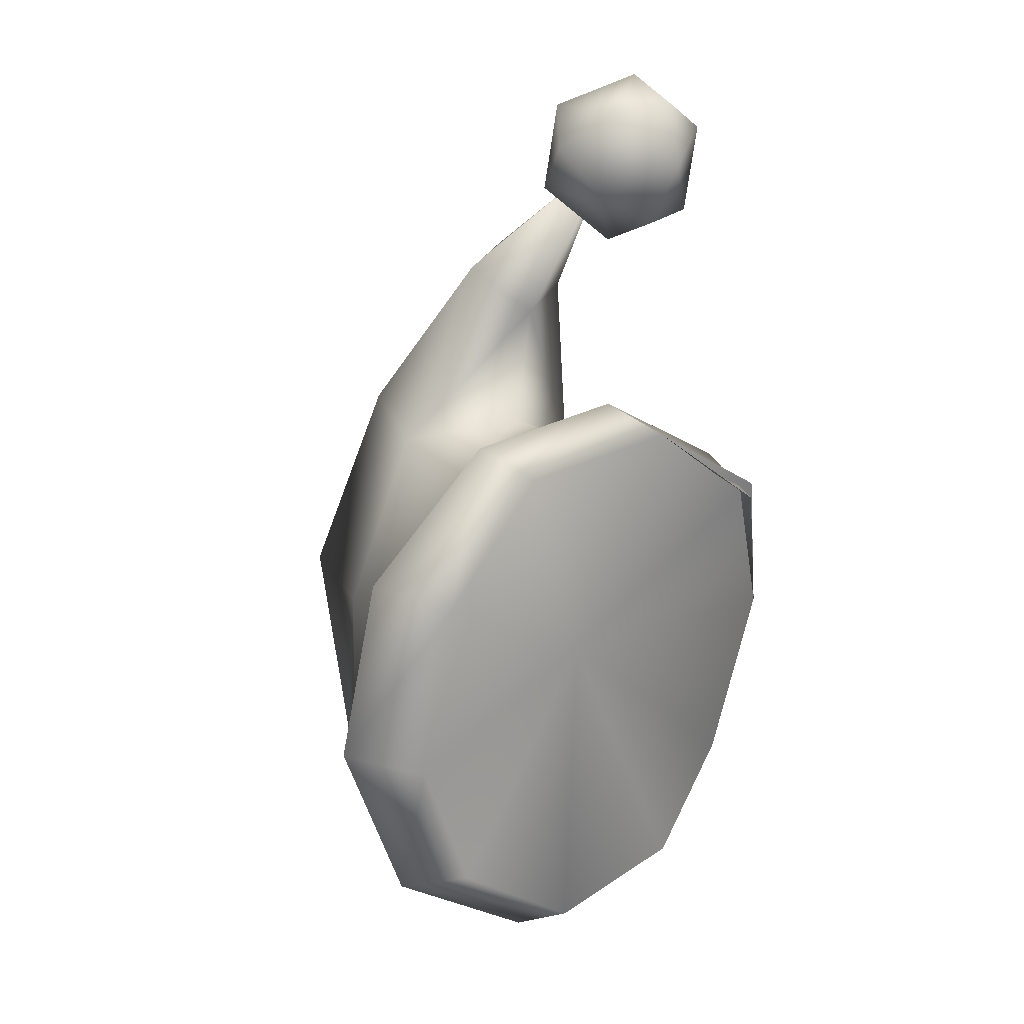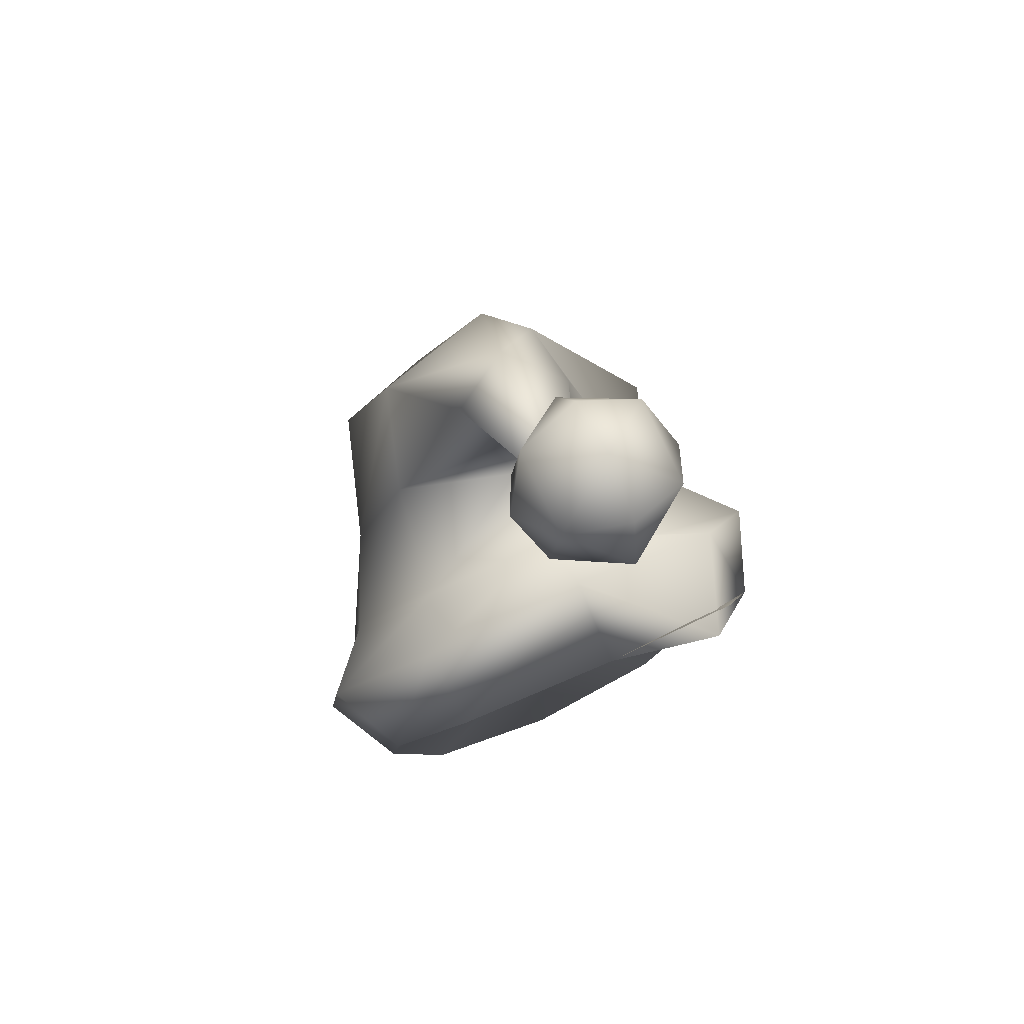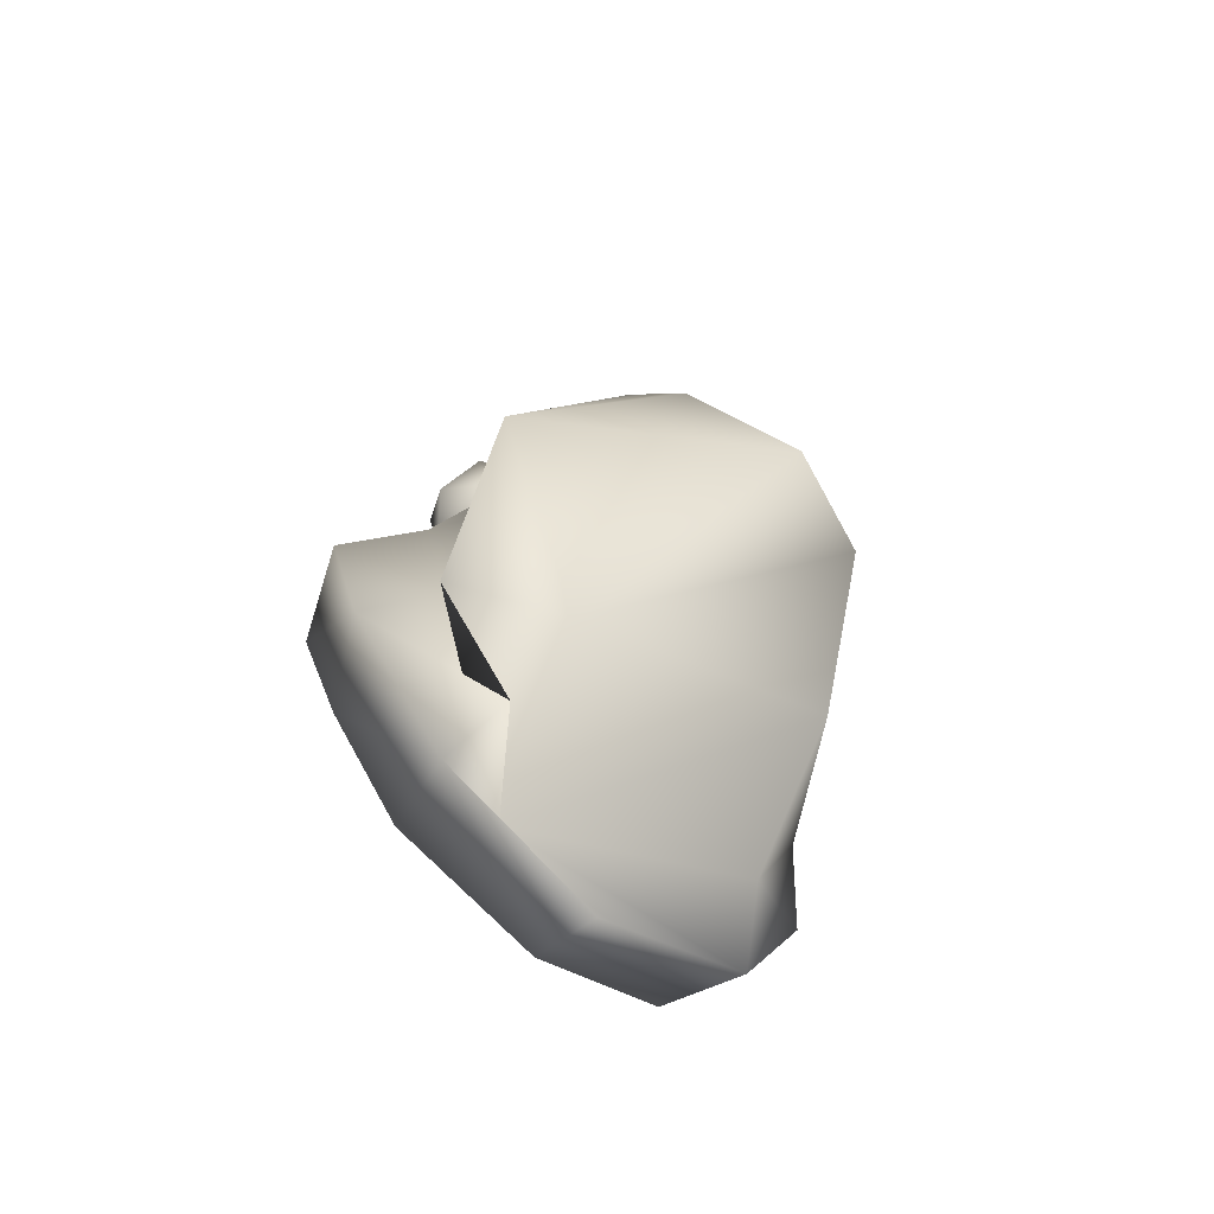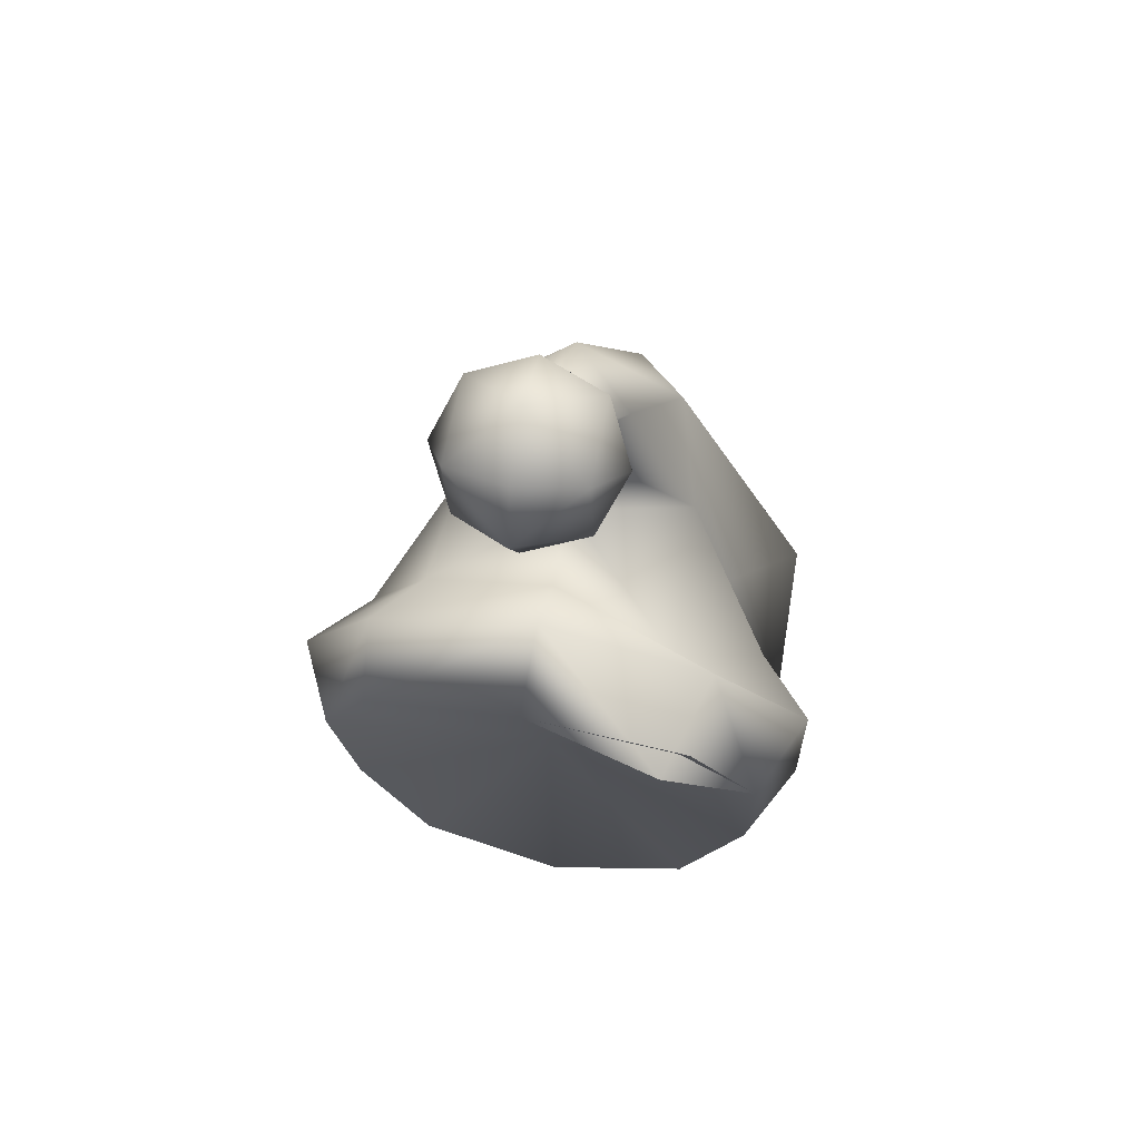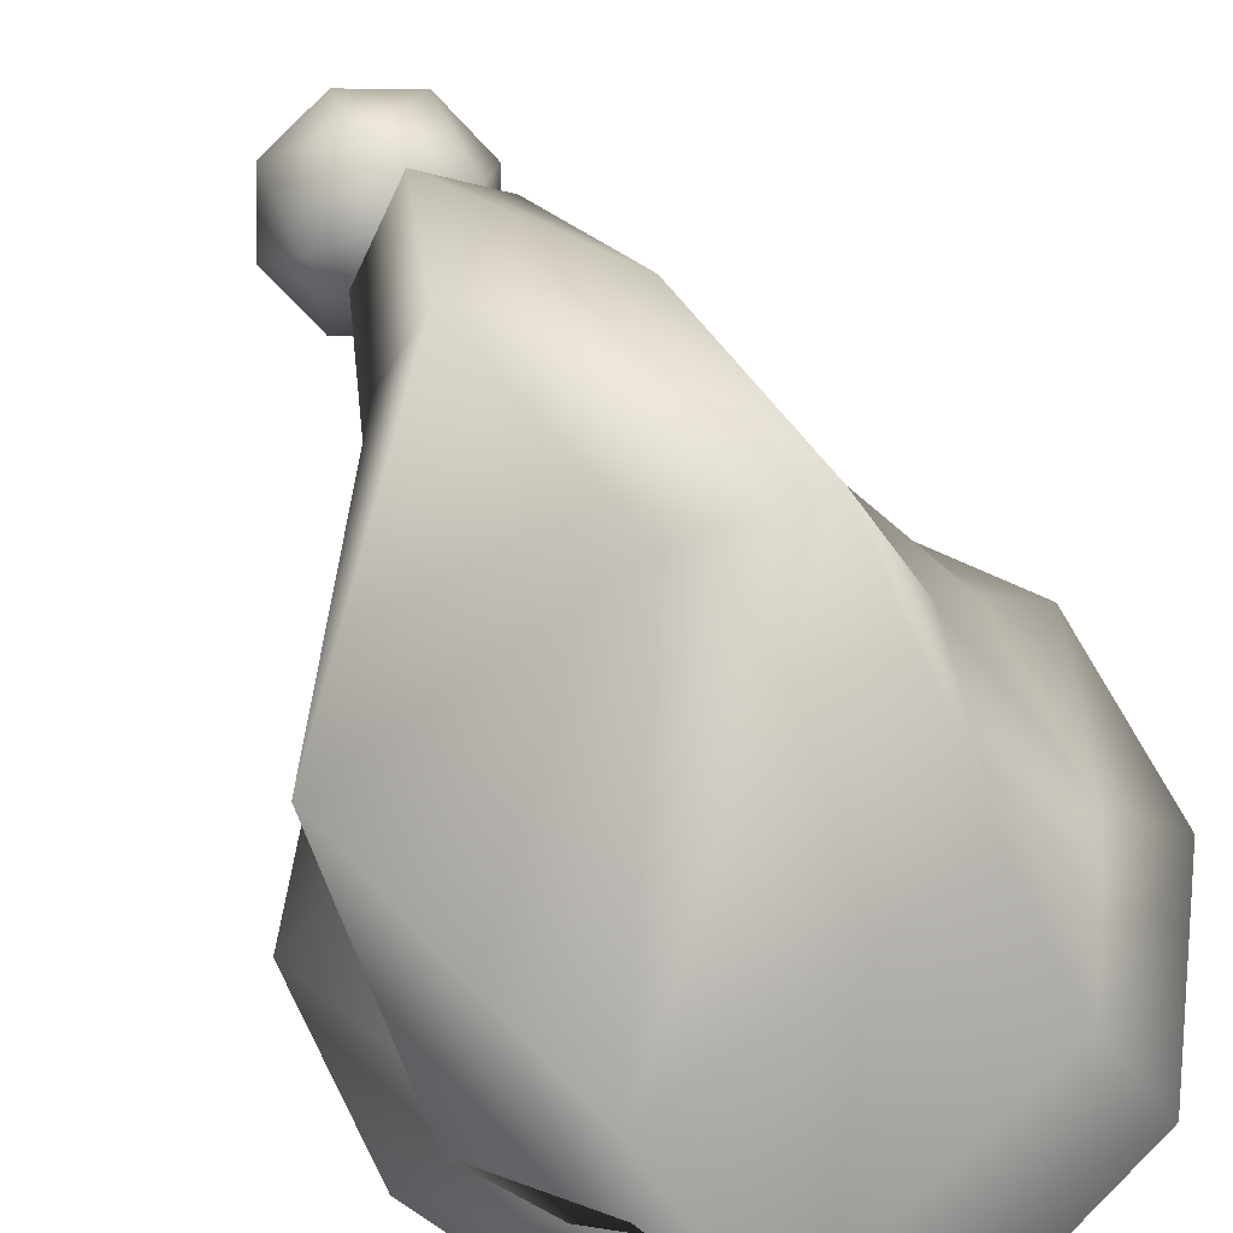
<metadata>
{"format":"obj","ext":"obj","renderer":"f3d","projection":"perspective","resolution":1024,"background":"white","views":[{"elev":0.2,"azim":-40.8,"up":"+Z"},{"elev":62.9,"azim":-25.9,"up":"+Z"},{"elev":-59.0,"azim":138.3,"up":"+Z"},{"elev":51.9,"azim":11.0,"up":"+Z"},{"elev":70.5,"azim":155.6,"up":"+Y"}]}
</metadata>
<code>
o
v 0.5943 -0.4494 -0.2668
v 0.7026 -0.2073 -0.2305
v 0.454 -0.3972 0.1769
v 0.454 -0.3972 0.1769
v 0.3593 -0.6533 0.04315
v 0.5943 -0.4494 -0.2668
v -0.000769 -0.4283 0.3148
v -0.002119 -0.6494 0.2183
v 0.3593 -0.6533 0.04315
v 0.454 -0.3972 0.1769
v 0.3392 -0.2891 0.07113
v 0.000269 -0.2334 0.2263
v 0.000269 -0.2334 0.2263
v -0.000769 -0.4283 0.3148
v 0.454 -0.3972 0.1769
v 0.001525 -0.0193 0.2803
v 0.000269 -0.2334 0.2263
v 0.3392 -0.2891 0.07113
v 0.002478 0.07362 0.8224
v -0.08114 -0.5173 1.017
v 0.1601 -0.03033 0.7055
v 0.3194 0.1082 0.2162
v 0.2412 0.361 0.3621
v 0.1601 -0.03033 0.7055
v 0.2412 0.361 0.3621
v 0.002478 0.07362 0.8224
v 0.1601 -0.03033 0.7055
v 0.4162 0.2524 -0.2654
v 0.2412 0.361 0.3621
v 0.3194 0.1082 0.2162
v 0.5999 0.3073 -0.1647
v 0.2412 0.361 0.3621
v 0.4162 0.2524 -0.2654
v 0.6006 0.1171 -0.6992
v 0.5999 0.3073 -0.1647
v 0.4162 0.2524 -0.2654
v 0.5999 0.3073 -0.1647
v 0.6006 0.1171 -0.6992
v 0.3623 0.2995 -0.82
v 0.2505 -0.06861 -1.11
v 0.3623 0.2995 -0.82
v 0.6006 0.1171 -0.6992
v 0.6006 0.1171 -0.6992
v 0.3708 0.1002 -0.931
v 0.2505 -0.06861 -1.11
v 0.2505 -0.06861 -1.11
v 0.3708 0.1002 -0.931
v 0.4448 -0.02926 -1.086
v 0.4448 -0.02926 -1.086
v 0.000278 -0.02978 -1.25
v 0.2505 -0.06861 -1.11
v -0.000864 -0.2397 -1.19
v 0.000278 -0.02978 -1.25
v 0.4448 -0.02926 -1.086
v 0.4448 -0.02926 -1.086
v 0.3878 -0.2631 -1.036
v -0.000864 -0.2397 -1.19
v 0.5691 -0.2994 -0.7284
v 0.3878 -0.2631 -1.036
v 0.4448 -0.02926 -1.086
v 0.6878 -0.08007 -0.6828
v 0.7026 -0.2073 -0.2305
v 0.5943 -0.4494 -0.2668
v 0.5943 -0.4494 -0.2668
v 0.5691 -0.2994 -0.7284
v 0.6878 -0.08007 -0.6828
v 0.6878 -0.08007 -0.6828
v 0.4448 -0.02926 -1.086
v 0.3708 0.1002 -0.931
v 0.4448 -0.02926 -1.086
v 0.6878 -0.08007 -0.6828
v 0.5691 -0.2994 -0.7284
v 0.3708 0.1002 -0.931
v 0.6006 0.1171 -0.6992
v 0.5442 0.06252 -0.6095
v 0.6006 0.1171 -0.6992
v 0.4162 0.2524 -0.2654
v 0.5442 0.06252 -0.6095
v 0.5442 0.06252 -0.6095
v 0.5537 -0.0303 -0.2112
v 0.7026 -0.2073 -0.2305
v 0.3708 0.1002 -0.931
v 0.5442 0.06252 -0.6095
v 0.6878 -0.08007 -0.6828
v 0.3623 0.2995 -0.82
v 0.005338 0.7098 -0.1628
v 0.5999 0.3073 -0.1647
v 0.5999 0.3073 -0.1647
v 0.005338 0.7098 -0.1628
v 0.113 0.4388 0.4253
v 0.2505 -0.06861 -1.11
v 0.000278 -0.02978 -1.25
v -0.4439 -0.02419 -1.086
v -0.4439 -0.02419 -1.086
v 0.000278 -0.02978 -1.25
v -0.000864 -0.2397 -1.19
v -0.000864 -0.2397 -1.19
v -0.3895 -0.2587 -1.036
v -0.4439 -0.02419 -1.086
v -0.4439 -0.02419 -1.086
v -0.3895 -0.2587 -1.036
v -0.5707 -0.2928 -0.7276
v -0.5707 -0.2928 -0.7276
v -0.6869 -0.07224 -0.6817
v -0.4439 -0.02419 -1.086
v -0.4439 -0.02419 -1.086
v -0.3683 0.1044 -0.9305
v 0.2505 -0.06861 -1.11
v -0.3683 0.1044 -0.9305
v -0.4439 -0.02419 -1.086
v -0.6869 -0.07224 -0.6817
v -0.6869 -0.07224 -0.6817
v -0.5415 0.06872 -0.6087
v -0.3683 0.1044 -0.9305
v -0.3683 0.1044 -0.9305
v -0.5415 0.06872 -0.6087
v -0.3002 0.4284 -0.6854
v -0.3002 0.4284 -0.6854
v 0.3623 0.2995 -0.82
v 0.2505 -0.06861 -1.11
v 0.2505 -0.06861 -1.11
v -0.3683 0.1044 -0.9305
v -0.3002 0.4284 -0.6854
v -0.2957 0.5927 -0.1424
v 0.005338 0.7098 -0.1628
v 0.3623 0.2995 -0.82
v -0.2957 0.5927 -0.1424
v 0.113 0.4388 0.4253
v 0.005338 0.7098 -0.1628
v 0.3623 0.2995 -0.82
v -0.3002 0.4284 -0.6854
v -0.2957 0.5927 -0.1424
v -0.3002 0.4284 -0.6854
v -0.5415 0.06872 -0.6087
v -0.4108 0.2572 -0.2648
v -0.3002 0.4284 -0.6854
v -0.4108 0.2572 -0.2648
v -0.2957 0.5927 -0.1424
v -0.2957 0.5927 -0.1424
v -0.4108 0.2572 -0.2648
v -0.2336 0.3637 0.3625
v -0.4108 0.2572 -0.2648
v -0.315 0.1118 0.2167
v -0.2336 0.3637 0.3625
v -0.315 0.1118 0.2167
v -0.1563 0.003969 0.734
v -0.2336 0.3637 0.3625
v 0.002478 0.07362 0.8224
v -0.1563 0.003969 0.734
v -0.08114 -0.5173 1.017
v -0.1563 0.003969 0.734
v 0.001421 -0.08224 0.6043
v -0.08114 -0.5173 1.017
v -0.1563 0.003969 0.734
v -0.315 0.1118 0.2167
v 0.001421 -0.08224 0.6043
v -0.2336 0.3637 0.3625
v -0.1563 0.003969 0.734
v 0.002478 0.07362 0.8224
v 0.001525 -0.0193 0.2803
v -0.3578 -0.1901 0.1122
v 0.000269 -0.2334 0.2263
v -0.3578 -0.1901 0.1122
v 0.001525 -0.0193 0.2803
v -0.315 0.1118 0.2167
v -0.5517 -0.06908 -0.1825
v -0.4108 0.2572 -0.2648
v -0.5415 0.06872 -0.6087
v -0.5517 -0.06908 -0.1825
v -0.3578 -0.1901 0.1122
v -0.315 0.1118 0.2167
v -0.5517 -0.06908 -0.1825
v -0.315 0.1118 0.2167
v -0.4108 0.2572 -0.2648
v -0.5415 0.06872 -0.6087
v -0.6869 -0.07224 -0.6817
v -0.7026 -0.2316 -0.2015
v -0.7026 -0.2316 -0.2015
v -0.5517 -0.06908 -0.1825
v -0.5415 0.06872 -0.6087
v -0.3578 -0.1901 0.1122
v -0.5517 -0.06908 -0.1825
v -0.7026 -0.2316 -0.2015
v -0.4554 -0.392 0.1776
v -0.000769 -0.4283 0.3148
v 0.000269 -0.2334 0.2263
v 0.000269 -0.2334 0.2263
v -0.3578 -0.1901 0.1122
v -0.4554 -0.392 0.1776
v -0.7026 -0.2316 -0.2015
v -0.4554 -0.392 0.1776
v -0.3578 -0.1901 0.1122
v -0.597 -0.4426 -0.2659
v -0.7026 -0.2316 -0.2015
v -0.6869 -0.07224 -0.6817
v -0.6869 -0.07224 -0.6817
v -0.5707 -0.2928 -0.7276
v -0.597 -0.4426 -0.2659
v -0.4554 -0.392 0.1776
v -0.7026 -0.2316 -0.2015
v -0.597 -0.4426 -0.2659
v -0.000769 -0.4283 0.3148
v -0.4554 -0.392 0.1776
v -0.4289 -0.5905 0.08675
v -0.597 -0.4426 -0.2659
v -0.4289 -0.5905 0.08675
v -0.4554 -0.392 0.1776
v -0.4289 -0.5905 0.08675
v -0.002119 -0.6494 0.2183
v -0.000769 -0.4283 0.3148
v -0.000581 -0.2948 -0.4018
v 0.5943 -0.4494 -0.2668
v 0.4251 -0.5953 0.0861
v 0.4251 -0.5953 0.0861
v -0.002119 -0.6494 0.2183
v -0.000581 -0.2948 -0.4018
v 0.5943 -0.4494 -0.2668
v -0.000581 -0.2948 -0.4018
v 0.5691 -0.2994 -0.7284
v 0.3878 -0.2631 -1.036
v 0.5691 -0.2994 -0.7284
v -0.000581 -0.2948 -0.4018
v -0.000864 -0.2397 -1.19
v 0.3878 -0.2631 -1.036
v -0.000581 -0.2948 -0.4018
v -0.000864 -0.2397 -1.19
v -0.000581 -0.2948 -0.4018
v -0.3895 -0.2587 -1.036
v -0.4289 -0.5905 0.08675
v -0.000581 -0.2948 -0.4018
v -0.002119 -0.6494 0.2183
v -0.000581 -0.2948 -0.4018
v -0.4289 -0.5905 0.08675
v -0.597 -0.4426 -0.2659
v -0.3895 -0.2587 -1.036
v -0.000581 -0.2948 -0.4018
v -0.5707 -0.2928 -0.7276
v -0.597 -0.4426 -0.2659
v -0.5707 -0.2928 -0.7276
v -0.000581 -0.2948 -0.4018
v 0.000524 -0.278 0.8964
v 0.000826 -0.2497 1.075
v 0.1675 -0.3381 0.9324
v 0.000826 -0.2497 1.075
v 0.1674 -0.3934 1.162
v 0.1675 -0.3381 0.9324
v 0.000826 -0.2497 1.075
v 0.000335 -0.3562 1.222
v 0.1674 -0.3934 1.162
v 0.1675 -0.3381 0.9324
v 0.1674 -0.3934 1.162
v 0.2361 -0.4811 1.02
v 0.000524 -0.278 0.8964
v 0.1675 -0.3381 0.9324
v -0.000392 -0.4245 0.7899
v 0.1675 -0.3381 0.9324
v 0.1662 -0.5681 0.8772
v -0.000392 -0.4245 0.7899
v 0.1675 -0.3381 0.9324
v 0.2361 -0.4811 1.02
v 0.1662 -0.5681 0.8772
v -0.000392 -0.4245 0.7899
v 0.1662 -0.5681 0.8772
v -0.001392 -0.6034 0.8182
v 0.166 -0.6234 1.107
v 0.1662 -0.5681 0.8772
v 0.2361 -0.4811 1.02
v 0.166 -0.6234 1.107
v 0.2361 -0.4811 1.02
v 0.1674 -0.3934 1.162
v -0.000656 -0.5351 1.25
v 0.1674 -0.3934 1.162
v 0.000335 -0.3562 1.222
v 0.166 -0.6234 1.107
v 0.1674 -0.3934 1.162
v -0.000656 -0.5351 1.25
v -0.001581 -0.6816 1.144
v 0.166 -0.6234 1.107
v -0.000656 -0.5351 1.25
v -0.001883 -0.7098 0.9647
v 0.1662 -0.5681 0.8772
v 0.166 -0.6234 1.107
v -0.001883 -0.7098 0.9647
v -0.001392 -0.6034 0.8182
v 0.1662 -0.5681 0.8772
v -0.001581 -0.6816 1.144
v -0.001883 -0.7098 0.9647
v 0.166 -0.6234 1.107
v 0.000524 -0.278 0.8964
v -0.000392 -0.4245 0.7899
v -0.1671 -0.3362 0.9327
v 0.000524 -0.278 0.8964
v -0.1671 -0.3362 0.9327
v 0.000826 -0.2497 1.075
v 0.000826 -0.2497 1.075
v -0.1671 -0.3362 0.9327
v -0.1672 -0.3915 1.163
v 0.000826 -0.2497 1.075
v -0.1672 -0.3915 1.163
v 0.000335 -0.3562 1.222
v -0.000656 -0.5351 1.25
v 0.000335 -0.3562 1.222
v -0.1672 -0.3915 1.163
v -0.1671 -0.3362 0.9327
v -0.2371 -0.4784 1.02
v -0.1672 -0.3915 1.163
v -0.000392 -0.4245 0.7899
v -0.001392 -0.6034 0.8182
v -0.1684 -0.5662 0.8774
v -0.001883 -0.7098 0.9647
v -0.1684 -0.5662 0.8774
v -0.001392 -0.6034 0.8182
v -0.1671 -0.3362 0.9327
v -0.1684 -0.5662 0.8774
v -0.2371 -0.4784 1.02
v -0.1671 -0.3362 0.9327
v -0.000392 -0.4245 0.7899
v -0.1684 -0.5662 0.8774
v -0.001581 -0.6816 1.144
v -0.1686 -0.6215 1.107
v -0.001883 -0.7098 0.9647
v -0.001883 -0.7098 0.9647
v -0.1686 -0.6215 1.107
v -0.1684 -0.5662 0.8774
v -0.1686 -0.6215 1.107
v -0.000656 -0.5351 1.25
v -0.1672 -0.3915 1.163
v -0.001581 -0.6816 1.144
v -0.000656 -0.5351 1.25
v -0.1686 -0.6215 1.107
v -0.1686 -0.6215 1.107
v -0.1672 -0.3915 1.163
v -0.2371 -0.4784 1.02
v -0.1686 -0.6215 1.107
v -0.2371 -0.4784 1.02
v -0.1684 -0.5662 0.8774
v 0.3392 -0.2891 0.07113
v 0.454 -0.3972 0.1769
v 0.7026 -0.2073 -0.2305
v 0.7026 -0.2073 -0.2305
v 0.5537 -0.0303 -0.2112
v 0.3392 -0.2891 0.07113
v 0.5537 -0.0303 -0.2112
v 0.3194 0.1082 0.2162
v 0.3392 -0.2891 0.07113
v 0.3392 -0.2891 0.07113
v 0.3194 0.1082 0.2162
v 0.001525 -0.0193 0.2803
v 0.001421 -0.08224 0.6043
v 0.001525 -0.0193 0.2803
v 0.3194 0.1082 0.2162
v 0.1601 -0.03033 0.7055
v 0.001421 -0.08224 0.6043
v 0.3194 0.1082 0.2162
v 0.1601 -0.03033 0.7055
v -0.08114 -0.5173 1.017
v 0.001421 -0.08224 0.6043
v 0.5537 -0.0303 -0.2112
v 0.4162 0.2524 -0.2654
v 0.3194 0.1082 0.2162
v 0.113 0.4388 0.4253
v 0.002478 0.07362 0.8224
v 0.2412 0.361 0.3621
v 0.113 0.4388 0.4253
v 0.2412 0.361 0.3621
v 0.5999 0.3073 -0.1647
v 0.7026 -0.2073 -0.2305
v 0.6878 -0.08007 -0.6828
v 0.5442 0.06252 -0.6095
v 0.5537 -0.0303 -0.2112
v 0.5442 0.06252 -0.6095
v 0.4162 0.2524 -0.2654
v 0.113 0.4388 0.4253
v -0.2957 0.5927 -0.1424
v -0.2336 0.3637 0.3625
v 0.113 0.4388 0.4253
v -0.2336 0.3637 0.3625
v 0.002478 0.07362 0.8224
v 0.001421 -0.08224 0.6043
v -0.315 0.1118 0.2167
v 0.001525 -0.0193 0.2803
v 0.3593 -0.6533 0.04315
v 0.454 -0.3972 0.1769
v -0.000769 -0.4283 0.3148
f 1 2 3
f 4 5 6
f 7 8 9
f 10 11 12
f 13 14 15
f 16 17 18
f 19 20 21
f 22 23 24
f 25 26 27
f 28 29 30
f 31 32 33
f 34 35 36
f 37 38 39
f 40 41 42
f 43 44 45
f 46 47 48
f 49 50 51
f 52 53 54
f 55 56 57
f 58 59 60
f 61 62 63
f 64 65 66
f 67 68 69
f 70 71 72
f 73 74 75
f 76 77 78
f 79 80 81
f 82 83 84
f 85 86 87
f 88 89 90
f 91 92 93
f 94 95 96
f 97 98 99
f 100 101 102
f 103 104 105
f 106 107 108
f 109 110 111
f 112 113 114
f 115 116 117
f 118 119 120
f 121 122 123
f 124 125 126
f 127 128 129
f 130 131 132
f 133 134 135
f 136 137 138
f 139 140 141
f 142 143 144
f 145 146 147
f 148 149 150
f 151 152 153
f 154 155 156
f 157 158 159
f 160 161 162
f 163 164 165
f 166 167 168
f 169 170 171
f 172 173 174
f 175 176 177
f 178 179 180
f 181 182 183
f 184 185 186
f 187 188 189
f 190 191 192
f 193 194 195
f 196 197 198
f 199 200 201
f 202 203 204
f 205 206 207
f 208 209 210
f 211 212 213
f 214 215 216
f 217 218 219
f 220 221 222
f 223 224 225
f 226 227 228
f 229 230 231
f 232 233 234
f 235 236 237
f 238 239 240
f 241 242 243
f 244 245 246
f 247 248 249
f 250 251 252
f 253 254 255
f 256 257 258
f 259 260 261
f 262 263 264
f 265 266 267
f 268 269 270
f 271 272 273
f 274 275 276
f 277 278 279
f 280 281 282
f 283 284 285
f 286 287 288
f 289 290 291
f 292 293 294
f 295 296 297
f 298 299 300
f 301 302 303
f 304 305 306
f 307 308 309
f 310 311 312
f 313 314 315
f 316 317 318
f 319 320 321
f 322 323 324
f 325 326 327
f 328 329 330
f 331 332 333
f 334 335 336
f 337 338 339
f 340 341 342
f 343 344 345
f 346 347 348
f 349 350 351
f 352 353 354
f 355 356 357
f 358 359 360
f 361 362 363
f 364 365 366
f 367 368 369
f 370 371 372
f 373 374 375
f 376 377 378
f 379 380 381
f 382 383 384

</code>
